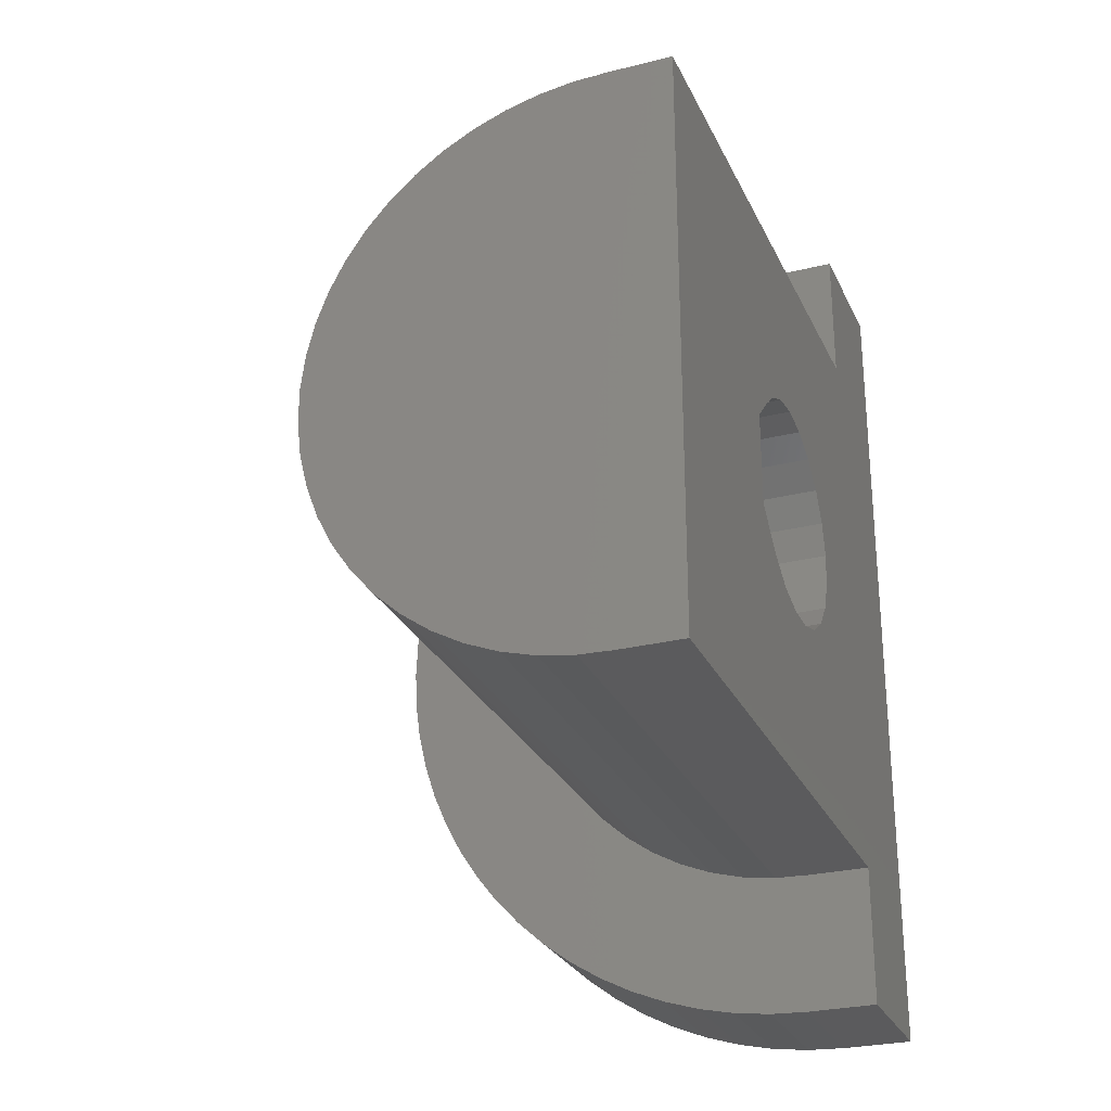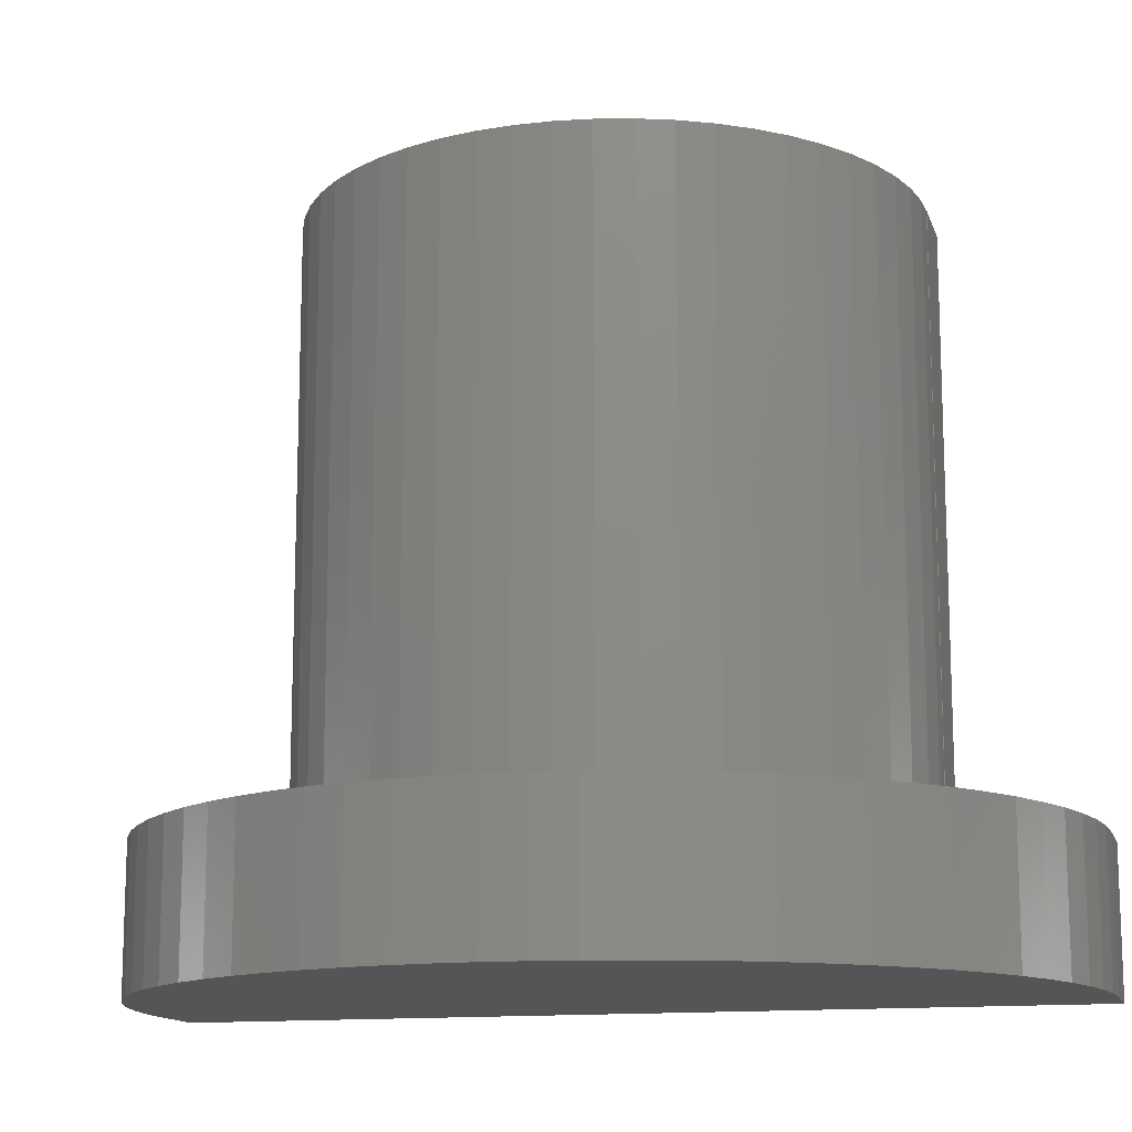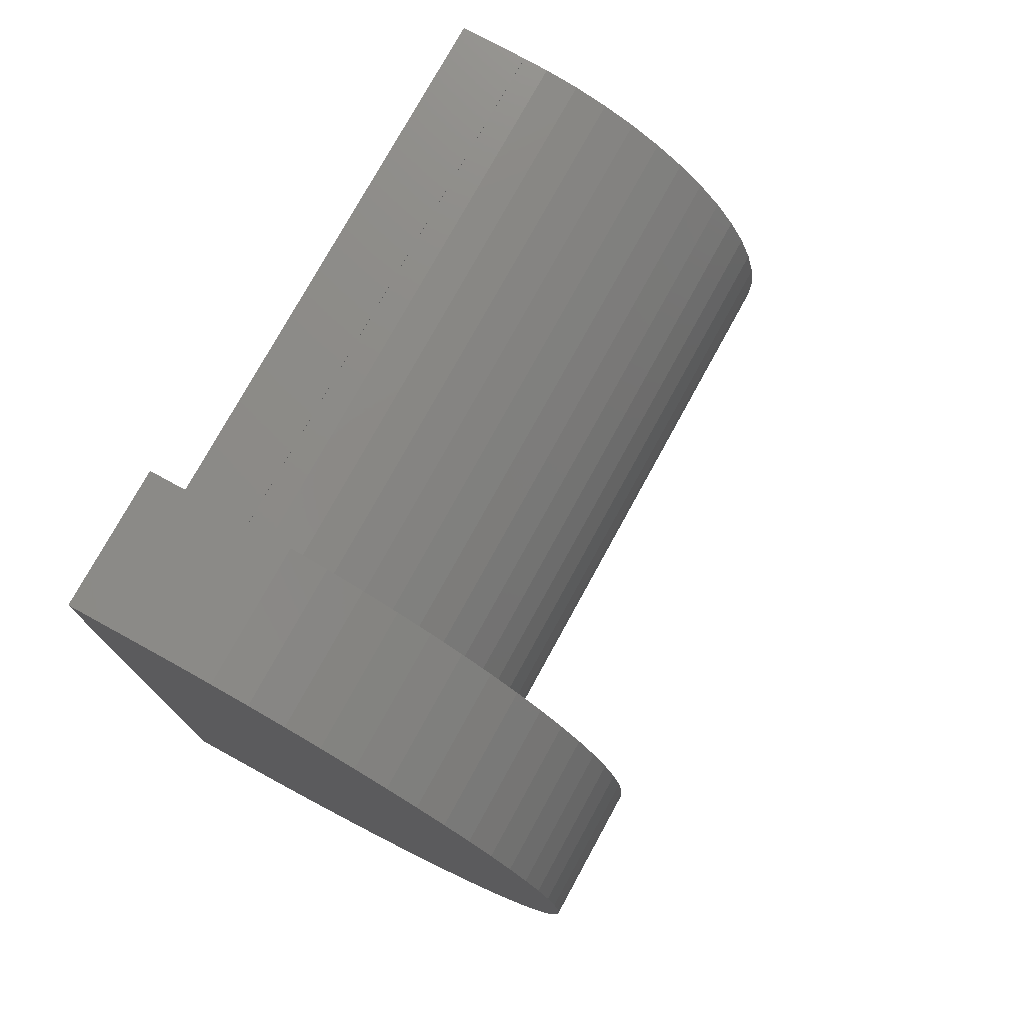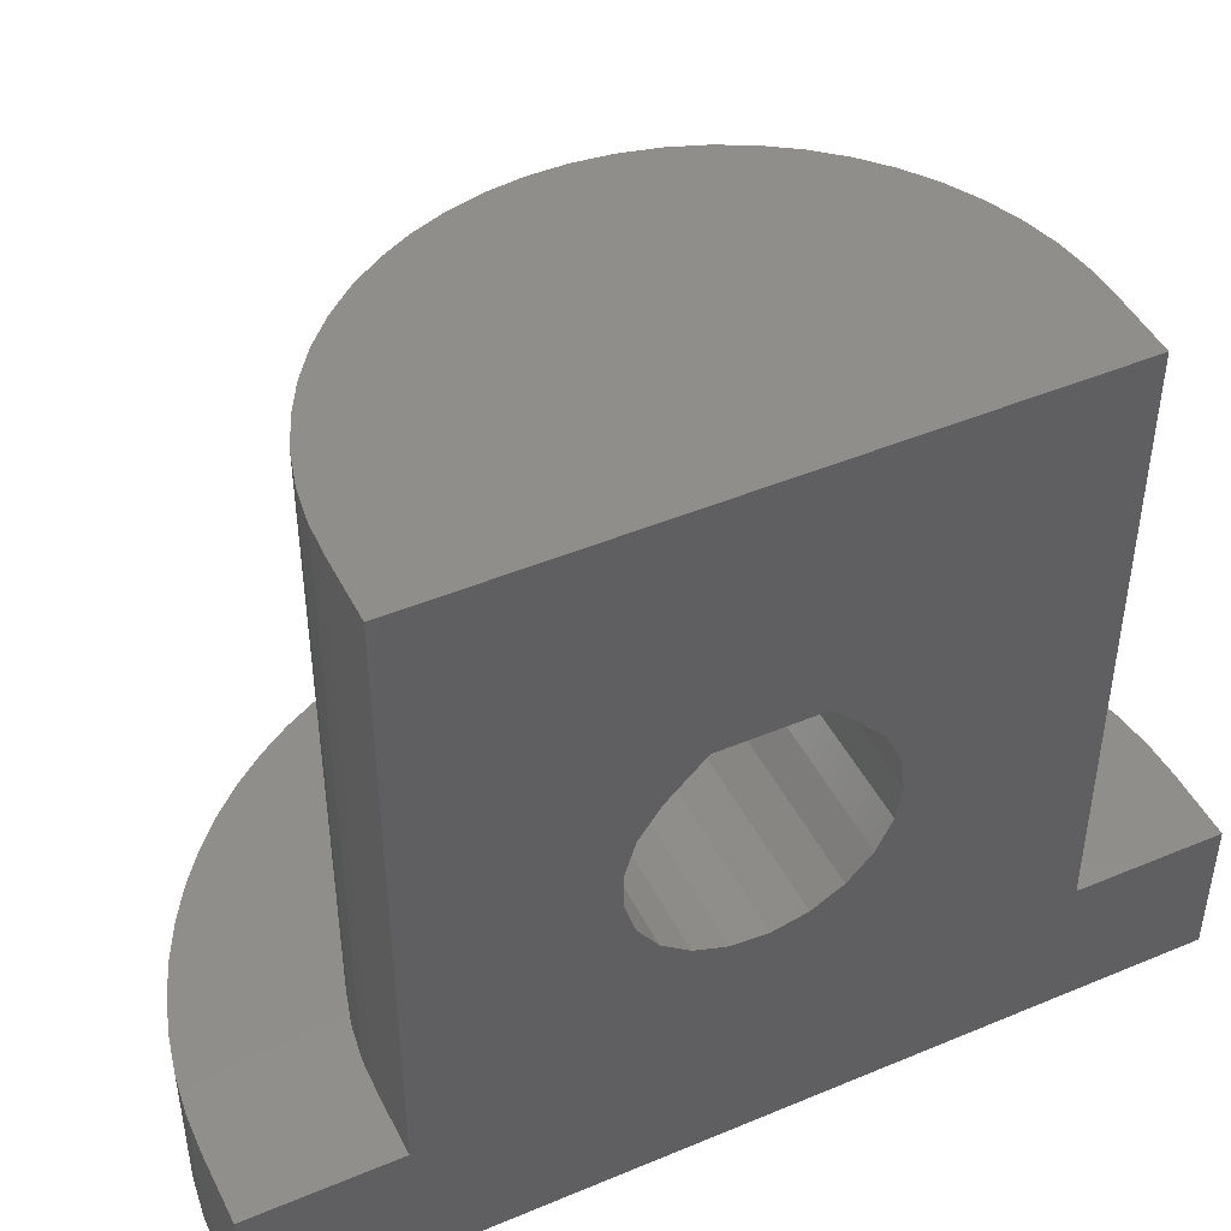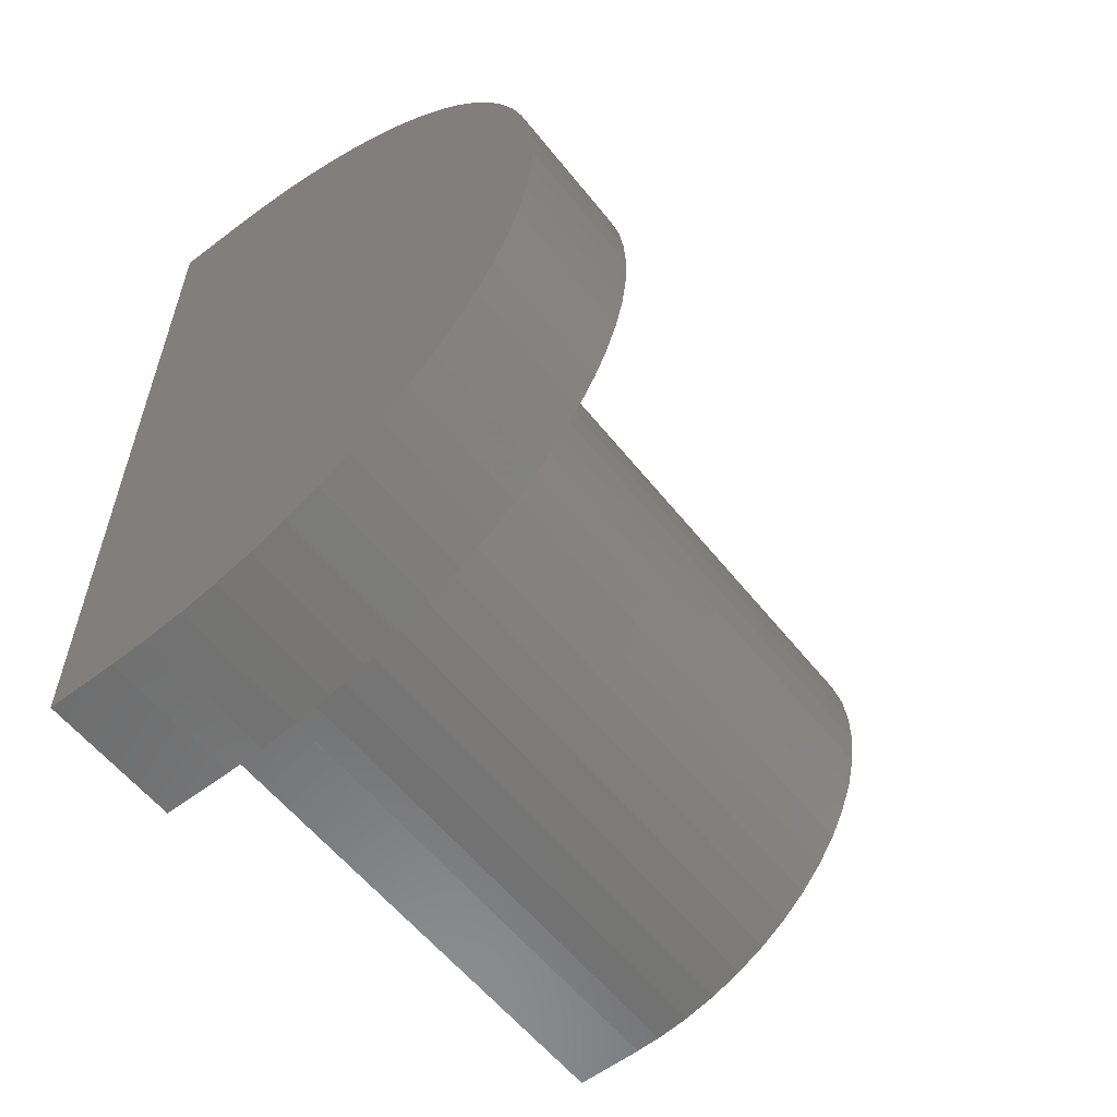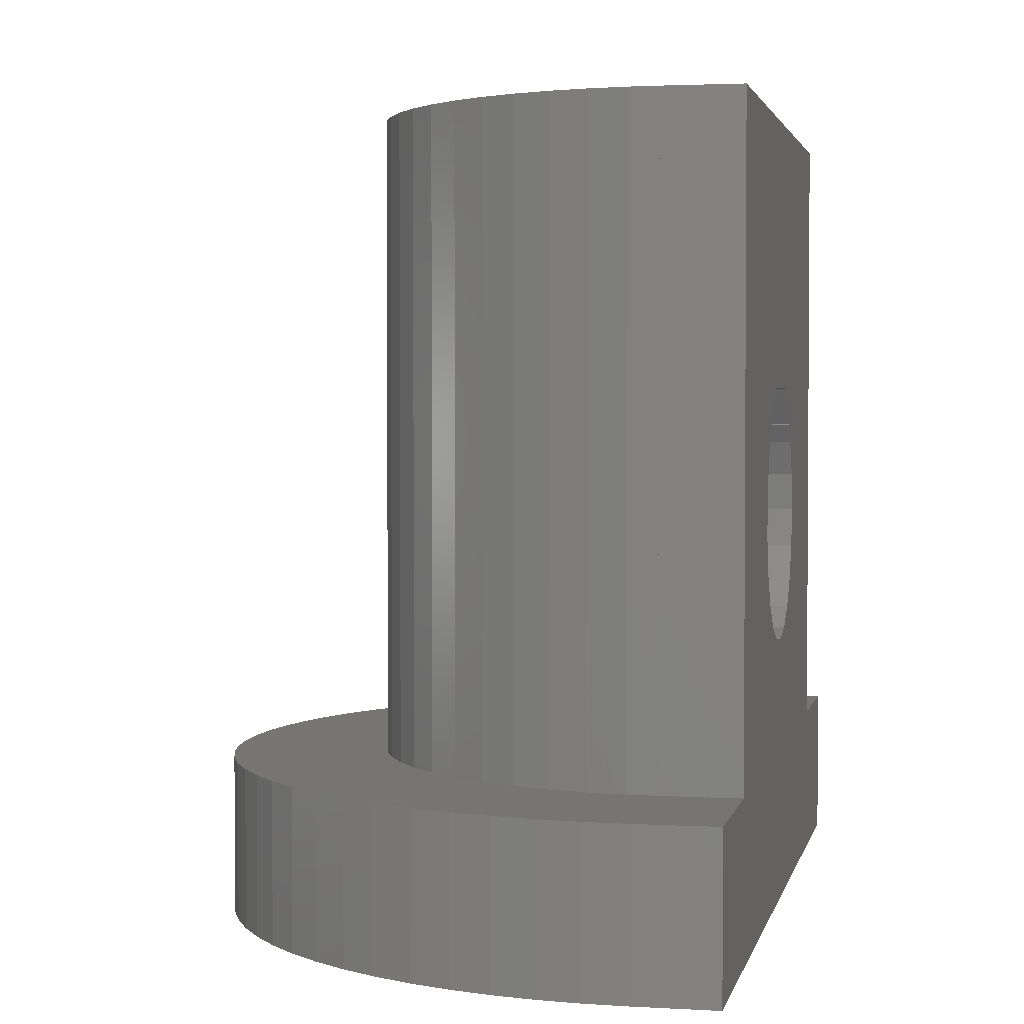
<metadata>
{"format":"stl","ext":"stl","renderer":"f3d","projection":"perspective","resolution":1024,"background":"white","views":[{"elev":-27.3,"azim":21.0,"up":"+Y"},{"elev":-13.5,"azim":-75.1,"up":"+Z"},{"elev":76.0,"azim":-151.3,"up":"+Y"},{"elev":45.8,"azim":64.3,"up":"+Z"},{"elev":-58.0,"azim":-141.8,"up":"+Y"},{"elev":2.5,"azim":11.6,"up":"+Z"}]}
</metadata>
<code>
# stl→obj: 188 verts, 372 faces
v -0.1914 -4.366 0
v -0.1914 4.366 0
v 0.2058 4.73 0
v 0.2058 -4.73 0
v 0.2058 -4.73 2
v -0.1914 -4.366 2
v 1.179 -2.908 2
v -0.1914 4.366 2
v 0.2058 4.73 2
v 1.179 2.908 2
v -0.5553 -3.969 0
v -0.5553 -3.969 2
v -0.5553 3.969 0
v 0.8565 -2.533 2
v -0.5553 3.969 2
v 0.8565 2.533 2
v -0.8833 -3.542 0
v -0.8833 -3.542 2
v -0.8833 3.542 0
v 0.5802 -2.123 2
v -0.8833 3.542 2
v 0.5802 2.123 2
v -1.173 -3.087 0
v -1.173 -3.087 2
v -1.173 3.087 0
v -1.173 3.087 2
v -1.421 -2.61 0
v -1.421 -2.61 2
v -1.421 2.61 0
v 0.3543 -1.683 2
v -1.421 2.61 2
v 0.3543 1.683 2
v -1.628 -2.112 0
v -1.628 -2.112 2
v -1.628 2.112 0
v 0.182 -1.219 2
v -1.628 2.112 2
v 0.182 1.219 2
v -1.79 -1.598 0
v -1.79 -1.598 2
v -1.79 1.598 0
v 0.06584 -0.7385 2
v -1.79 1.598 2
v 0.06584 0.7385 2
v -1.906 -1.072 0
v -1.906 -1.072 2
v -1.906 1.072 0
v -1.906 1.072 2
v -1.976 -0.5382 0
v -1.976 -0.5382 2
v -1.976 0.5382 0
v 0.007336 -0.2473 2
v -1.976 0.5382 2
v 0.007336 0.2473 2
v -2 0 0
v -2 0 2
v 0.007336 -0.2473 10.2
v 0.06584 -0.7385 10.2
v 0.007336 0.2473 10.2
v 0.06584 0.7385 10.2
v 0.182 -1.219 10.2
v 0.182 1.219 10.2
v 0.3543 -1.683 10.2
v 0.3543 1.683 10.2
v 0.6332 5.058 0
v 0.6332 -5.058 0
v 0.6332 -5.058 2
v 1.544 -3.242 2
v 0.6332 5.058 2
v 1.544 3.242 2
v 0.5802 -2.123 10.2
v 0.5802 2.123 10.2
v 0.8565 -2.533 10.2
v 0.8565 2.533 10.2
v 1.088 5.348 0
v 1.088 -5.348 0
v 1.088 -5.348 2
v 1.946 -3.53 2
v 1.088 5.348 2
v 1.946 3.53 2
v 1.179 -2.908 10.2
v 1.179 2.908 10.2
v 1.565 5.596 0
v 1.565 -5.596 0
v 1.565 -5.596 2
v 2.379 -3.769 2
v 1.565 5.596 2
v 2.379 3.769 2
v 1.544 -3.242 10.2
v 1.544 3.242 10.2
v 1.946 -3.53 10.2
v 1.946 3.53 10.2
v 2.063 5.803 0
v 2.063 -5.803 0
v 2.063 -5.803 2
v 2.063 5.803 2
v 2.379 -3.769 10.2
v 2.379 3.769 10.2
v 2 -0.3672 3.491
v 2 0.1233 3.455
v 2 1.155 6.254
v 5.175 -0.3672 3.491
v 5.175 -0.825 3.671
v 2 -0.6834 6.75
v 2 0.6834 6.75
v 5.175 0.6834 6.75
v 5.175 -0.6834 6.75
v 5.175 -1.167 6.267
v 2 -0.825 3.671
v 5.175 -1.21 3.978
v 2 -1.161 6.261
v 2 -1.167 6.267
v 5.175 -1.161 6.261
v 2 -1.21 3.978
v 2 -1.21 6.222
v 5.175 -1.21 6.222
v 5.175 -1.487 5.816
v 2 -1.487 4.384
v 5.175 -1.487 4.384
v 2 -1.487 5.816
v 5.175 -1.632 5.346
v 2 -1.632 4.854
v 2 -1.632 5.346
v 5.175 -1.632 4.854
v 2 0.6028 3.564
v 5.175 0.1077 3.456
v 5.175 0.1233 3.455
v 2 1.029 3.81
v 5.175 0.6028 3.564
v 2 1.167 6.267
v 5.175 0.6988 6.735
v 2 1.363 4.171
v 5.175 1.029 3.81
v 5.175 1.363 4.171
v 2 1.577 4.614
v 2 1.363 6.029
v 5.175 1.155 6.254
v 2 1.65 5.1
v 2 1.577 5.586
v 5.175 1.167 6.267
v 5.175 1.577 4.614
v 5.175 1.363 6.029
v 5.175 1.65 5.1
v 5.175 1.577 5.586
v 2.577 5.965 0
v 2.577 -5.965 0
v 2.577 -5.965 2
v 2.838 -3.955 2
v 2.838 3.955 2
v 2.577 5.965 2
v 2.838 -3.955 10.2
v 2.838 3.955 10.2
v 3.103 6.081 0
v 3.103 -6.081 0
v 3.103 -6.081 2
v 3.315 -4.085 2
v 3.315 4.085 2
v 3.103 6.081 2
v 3.315 -4.085 10.2
v 3.315 4.085 10.2
v 3.637 6.151 0
v 3.637 -6.151 0
v 3.637 -6.151 2
v 3.804 -4.158 2
v 3.804 4.158 2
v 3.637 6.151 2
v 3.804 -4.158 10.2
v 4.175 -4.169 10.2
v 3.804 4.158 10.2
v 4.175 4.169 10.2
v 4.175 6.175 0
v 4.175 -6.175 0
v 4.175 -6.175 2
v 4.175 6.175 2
v 4.175 -4.169 2
v 4.175 -4.175 2
v 4.175 4.169 2
v 4.175 4.175 2
v 5.175 -4.175 10.2
v 4.175 -4.175 10.2
v 5.175 -4.175 2
v 5.175 -6.175 2
v 5.175 6.175 0
v 5.175 -6.175 0
v 5.175 4.175 10.2
v 4.175 4.175 10.2
v 5.175 4.175 2
v 5.175 6.175 2
f 1 2 3
f 1 4 5
f 1 5 6
f 1 3 4
f 6 5 7
f 2 8 3
f 8 9 3
f 8 10 9
f 11 1 12
f 11 2 1
f 11 13 2
f 12 1 6
f 12 6 7
f 12 7 14
f 13 8 2
f 13 15 8
f 15 16 10
f 15 10 8
f 17 11 18
f 17 13 11
f 17 19 13
f 18 11 12
f 18 12 14
f 18 14 20
f 19 15 13
f 19 21 15
f 21 22 16
f 21 16 15
f 23 17 24
f 23 19 17
f 23 25 19
f 24 17 18
f 24 18 20
f 25 21 19
f 25 26 21
f 26 22 21
f 27 23 28
f 27 25 23
f 27 29 25
f 28 23 24
f 28 24 20
f 28 20 30
f 29 26 25
f 29 31 26
f 31 32 22
f 31 22 26
f 33 27 34
f 33 29 27
f 33 35 29
f 34 27 28
f 34 28 30
f 34 30 36
f 35 31 29
f 35 37 31
f 37 38 32
f 37 32 31
f 39 33 40
f 39 35 33
f 39 41 35
f 40 33 34
f 40 34 36
f 40 36 42
f 41 37 35
f 41 43 37
f 43 44 38
f 43 38 37
f 45 39 46
f 45 41 39
f 45 47 41
f 46 39 40
f 46 40 42
f 47 43 41
f 47 48 43
f 48 44 43
f 49 45 50
f 49 47 45
f 49 51 47
f 50 45 46
f 50 46 42
f 50 42 52
f 51 48 47
f 51 53 48
f 53 54 44
f 53 44 48
f 55 49 56
f 55 51 49
f 55 53 51
f 55 56 53
f 56 49 50
f 56 50 52
f 56 52 54
f 56 54 53
f 57 58 59
f 57 42 58
f 52 57 59
f 52 59 54
f 52 42 57
f 59 58 60
f 54 59 60
f 54 60 44
f 58 61 60
f 58 36 61
f 42 36 58
f 60 61 62
f 44 60 62
f 44 62 38
f 61 63 62
f 61 30 63
f 36 30 61
f 62 63 64
f 38 62 64
f 38 64 32
f 4 3 65
f 4 66 67
f 4 67 5
f 4 65 66
f 5 67 68
f 5 68 7
f 3 9 65
f 9 69 65
f 9 10 70
f 9 70 69
f 63 71 64
f 63 20 71
f 30 20 63
f 64 71 72
f 32 64 72
f 32 72 22
f 71 73 72
f 71 14 73
f 20 14 71
f 72 73 74
f 22 72 74
f 22 74 16
f 66 65 75
f 66 76 77
f 66 77 67
f 66 75 76
f 67 77 78
f 67 78 68
f 65 69 75
f 69 79 75
f 69 70 80
f 69 80 79
f 73 81 74
f 73 7 81
f 14 7 73
f 74 81 82
f 16 74 82
f 16 82 10
f 76 75 83
f 76 84 85
f 76 85 77
f 76 83 84
f 77 85 86
f 77 86 78
f 75 79 83
f 79 87 83
f 79 80 88
f 79 88 87
f 81 89 82
f 7 89 81
f 7 68 89
f 82 89 90
f 82 90 70
f 10 82 70
f 89 91 90
f 68 91 89
f 68 78 91
f 90 91 92
f 90 92 80
f 70 90 80
f 84 83 93
f 84 94 95
f 84 95 85
f 84 93 94
f 85 95 86
f 83 87 93
f 87 96 93
f 87 88 96
f 91 97 92
f 78 97 91
f 78 86 97
f 92 97 98
f 92 98 88
f 80 92 88
f 99 100 101
f 99 102 100
f 99 103 102
f 104 105 106
f 104 101 105
f 104 107 108
f 104 106 107
f 109 99 101
f 109 103 99
f 109 110 103
f 111 101 104
f 112 104 108
f 112 111 104
f 112 113 111
f 112 108 113
f 114 109 101
f 114 101 111
f 114 110 109
f 115 111 113
f 115 113 116
f 115 116 117
f 118 114 111
f 118 110 114
f 118 119 110
f 120 111 115
f 120 115 117
f 120 117 121
f 122 118 123
f 122 123 124
f 122 119 118
f 122 124 119
f 123 111 120
f 123 118 111
f 123 120 121
f 123 121 124
f 100 125 101
f 100 102 126
f 100 126 127
f 100 127 125
f 125 128 101
f 125 127 129
f 125 129 128
f 105 101 130
f 105 130 131
f 105 131 106
f 128 132 101
f 128 129 133
f 128 133 134
f 128 134 132
f 101 132 135
f 101 136 137
f 101 135 138
f 101 139 136
f 101 138 139
f 101 137 140
f 101 140 130
f 130 140 131
f 132 134 141
f 132 141 135
f 136 139 142
f 136 142 137
f 135 141 143
f 135 143 138
f 139 138 144
f 139 144 142
f 138 143 144
f 94 93 145
f 94 146 147
f 94 147 95
f 94 145 146
f 95 147 148
f 95 148 86
f 93 96 145
f 96 88 149
f 96 150 145
f 96 149 150
f 97 151 98
f 86 151 97
f 86 148 151
f 98 151 152
f 98 152 149
f 88 98 149
f 146 145 153
f 146 154 155
f 146 155 147
f 146 153 154
f 147 155 156
f 147 156 148
f 145 150 153
f 150 149 157
f 150 158 153
f 150 157 158
f 151 159 152
f 148 159 151
f 148 156 159
f 152 159 160
f 152 160 157
f 149 152 157
f 154 153 161
f 154 162 163
f 154 163 155
f 154 161 162
f 155 163 164
f 155 164 156
f 153 158 161
f 158 157 165
f 158 166 161
f 158 165 166
f 159 167 168
f 159 168 160
f 156 167 159
f 156 164 167
f 160 169 165
f 160 168 170
f 160 170 169
f 157 160 165
f 162 161 171
f 162 172 173
f 162 173 163
f 162 171 172
f 163 173 164
f 161 166 171
f 166 165 174
f 166 174 171
f 164 168 167
f 164 175 168
f 164 176 175
f 164 173 176
f 169 170 177
f 165 169 177
f 165 177 178
f 165 178 174
f 168 179 170
f 180 179 168
f 176 168 175
f 176 180 168
f 176 179 180
f 176 181 179
f 176 182 181
f 172 171 183
f 172 184 182
f 172 182 173
f 172 183 184
f 173 182 176
f 170 179 185
f 170 185 186
f 177 170 186
f 177 186 178
f 186 185 187
f 178 186 187
f 178 187 174
f 171 174 183
f 174 187 188
f 174 188 183
f 107 106 185
f 116 113 108
f 179 107 185
f 179 108 107
f 179 116 108
f 179 117 116
f 179 121 117
f 181 102 103
f 181 103 110
f 181 110 119
f 181 119 124
f 181 124 121
f 181 121 179
f 181 126 102
f 181 127 126
f 181 187 127
f 181 183 187
f 184 181 182
f 184 183 181
f 127 187 129
f 129 187 133
f 106 131 185
f 131 140 185
f 133 187 134
f 137 142 140
f 140 142 185
f 134 187 141
f 142 144 185
f 141 187 143
f 144 143 187
f 144 187 185
f 187 183 188

</code>
